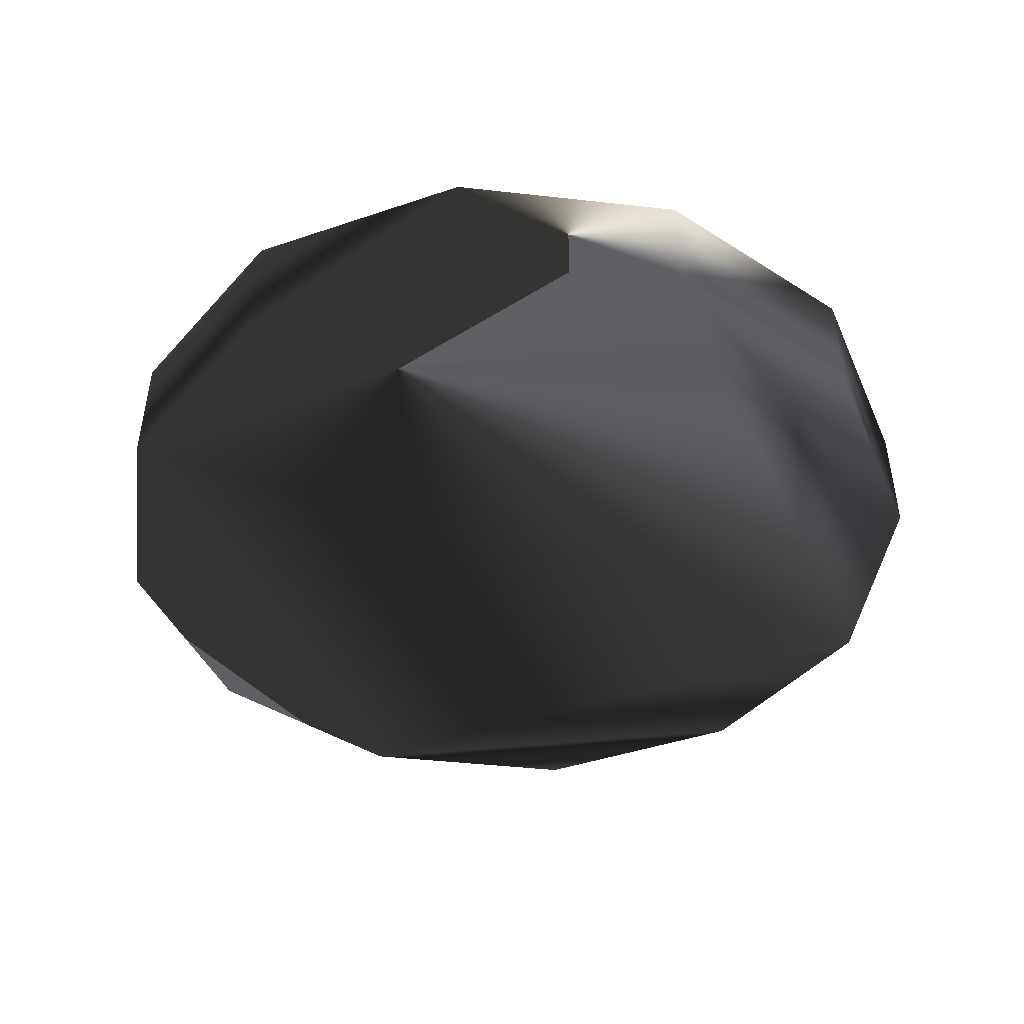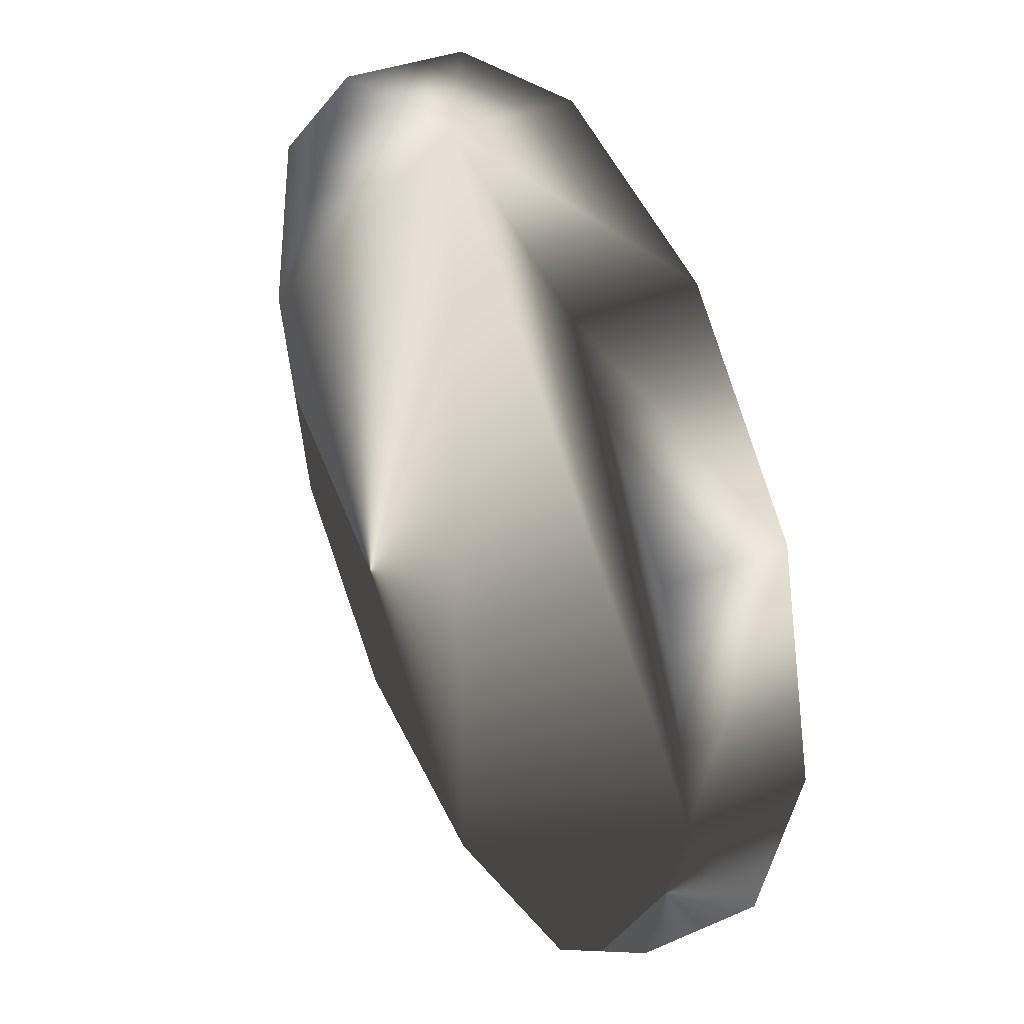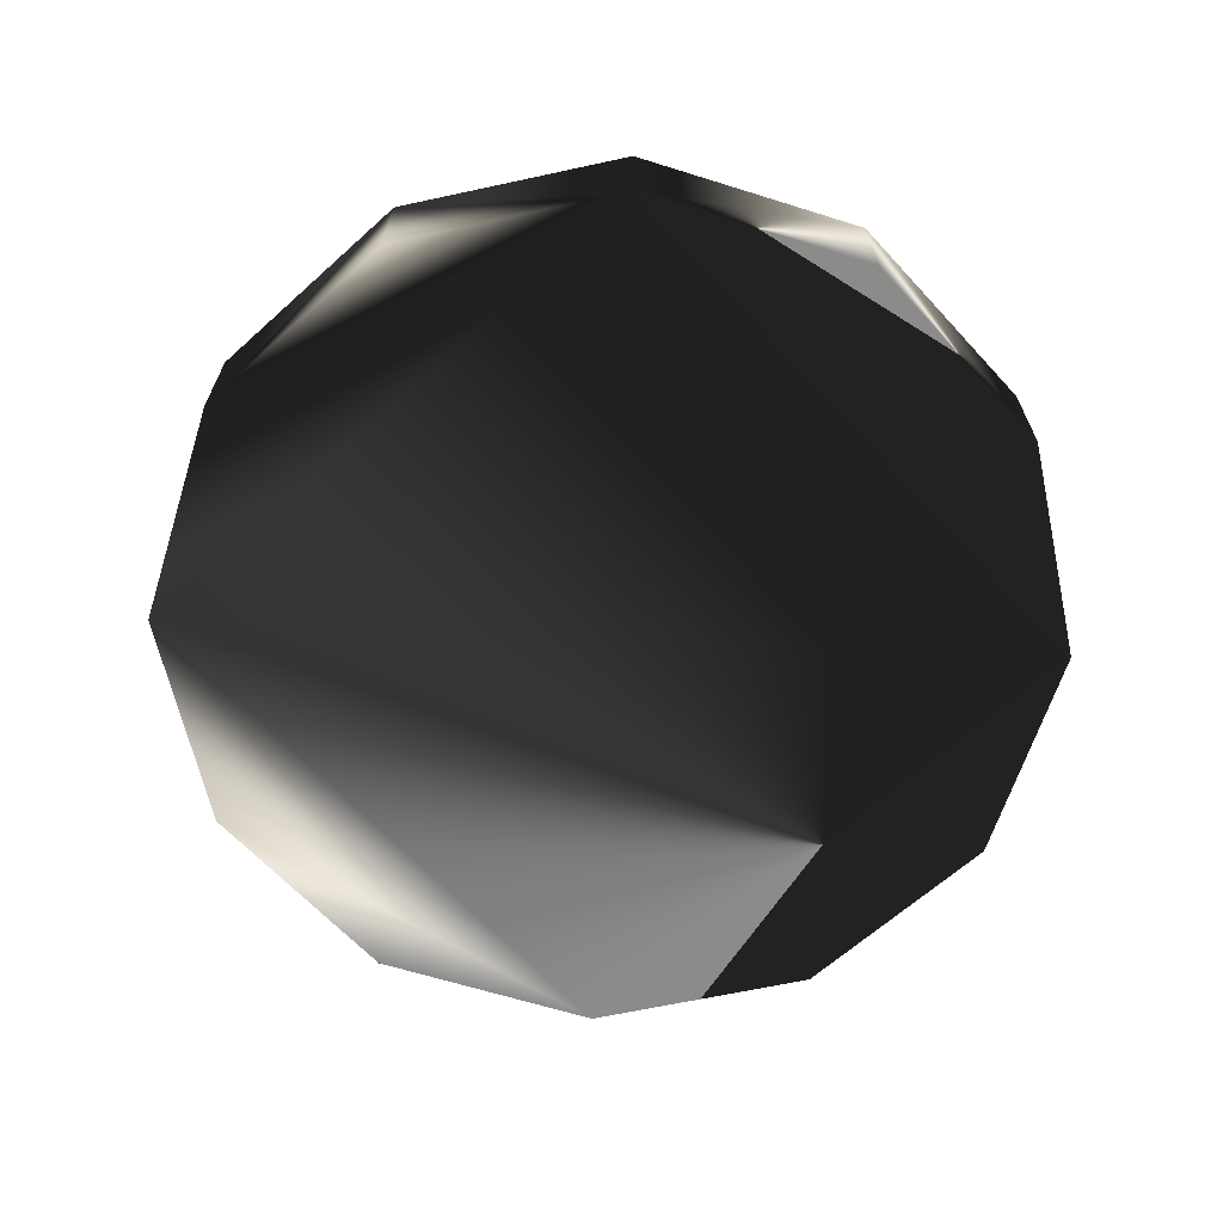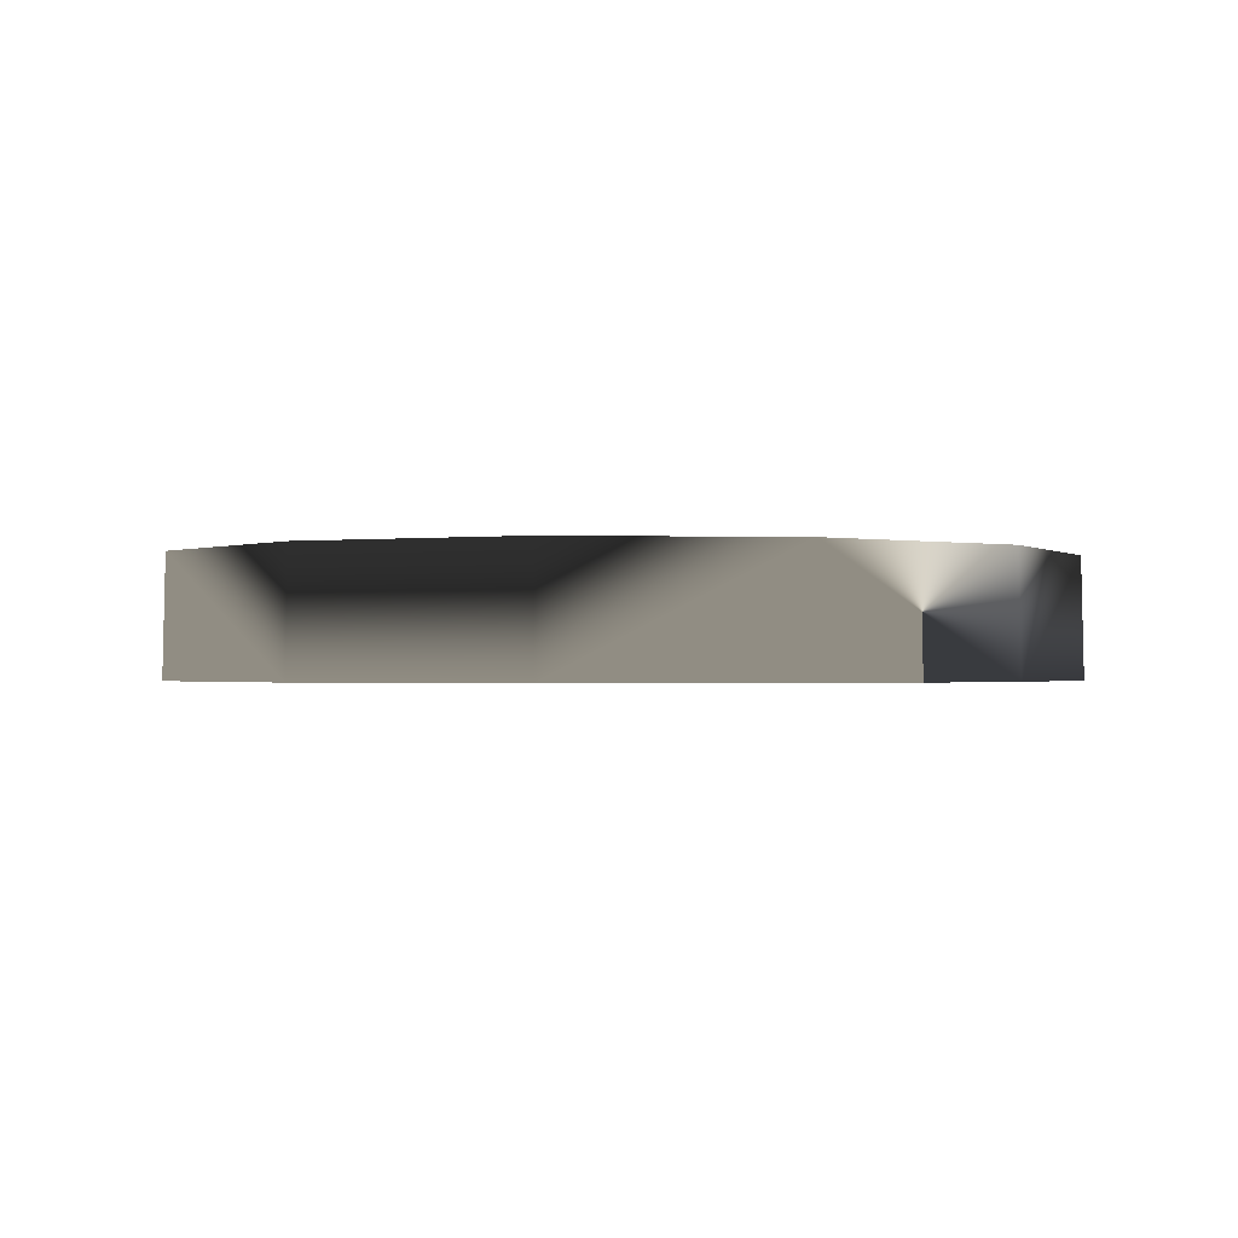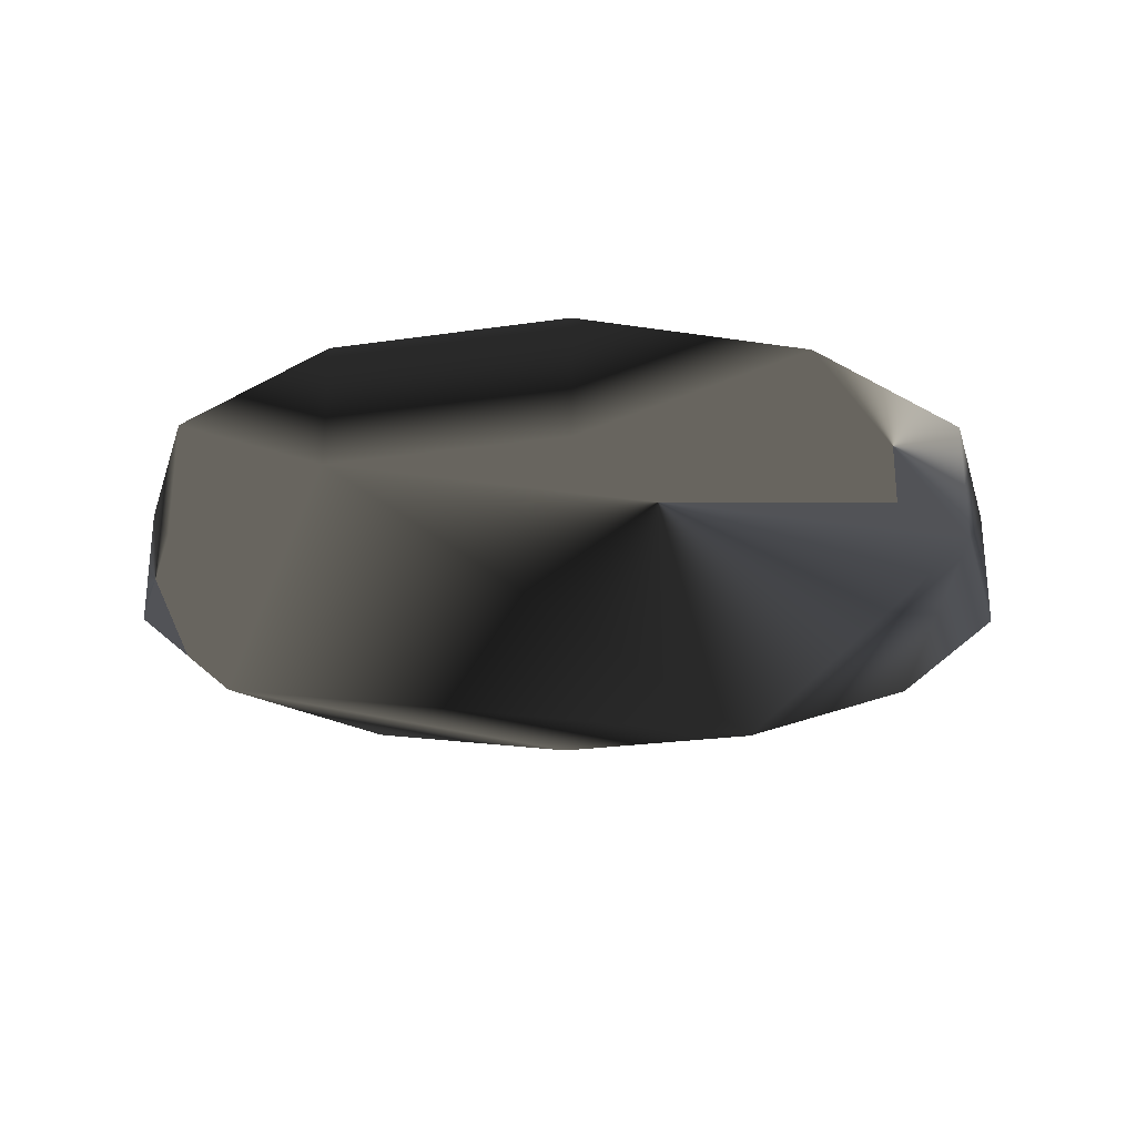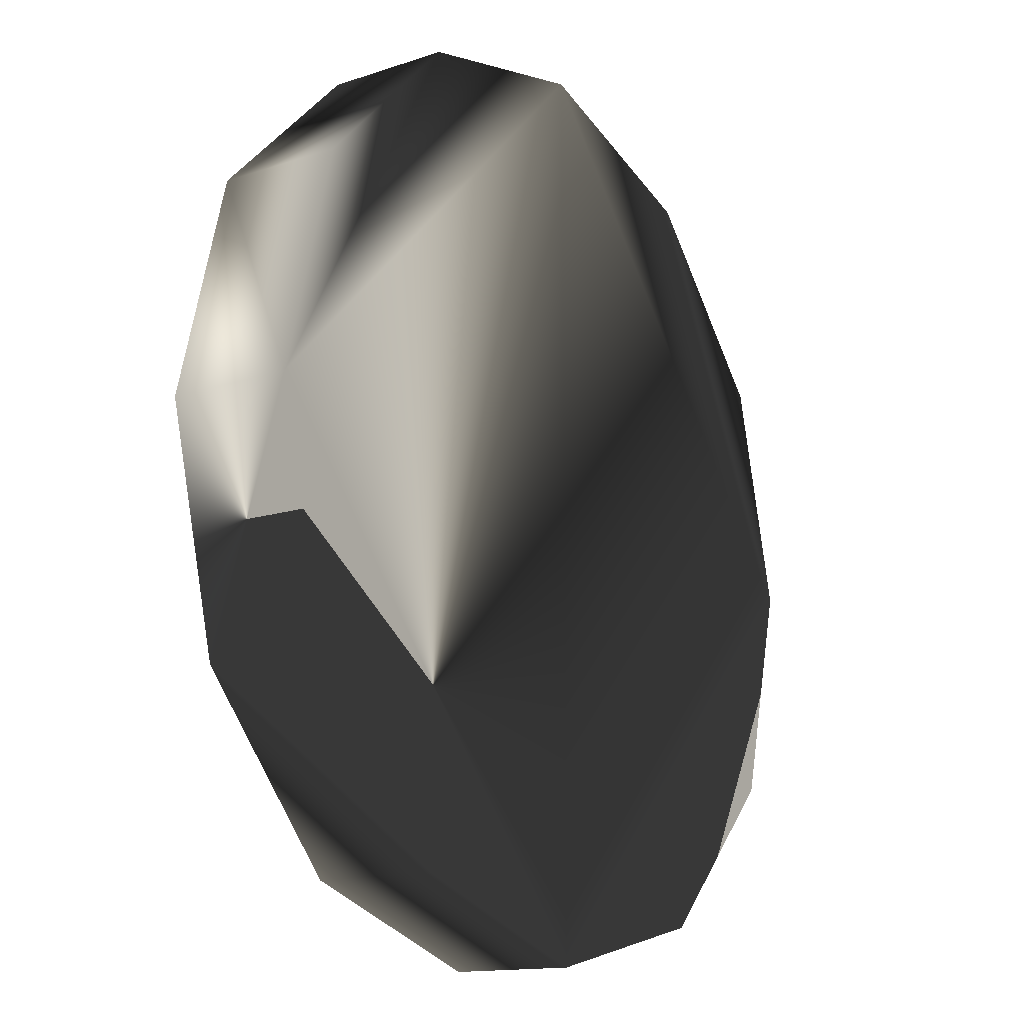
<metadata>
{"format":"obj","ext":"obj","renderer":"f3d","projection":"perspective","resolution":1024,"background":"white","views":[{"elev":-42.0,"azim":-112.7,"up":"+Y"},{"elev":39.2,"azim":62.9,"up":"+Z"},{"elev":-63.7,"azim":87.4,"up":"+Y"},{"elev":-1.0,"azim":-141.2,"up":"+Y"},{"elev":-22.4,"azim":-150.4,"up":"+Y"},{"elev":-16.6,"azim":-57.8,"up":"+Z"}]}
</metadata>
<code>
g pineappleSlice
v 10.32 0 0
v 8.937 0 -5.16
v 5.16 0 -8.937
v -10.32 0 -0
v 0 0 -10.32
v -5.16 0 -8.937
v -8.937 0 -5.16
v -8.937 0 5.16
v -10.26 2.744 -0
v -8.883 2.744 5.129
v -5.129 2.744 8.883
v -5.16 0 8.937
v -0 2.744 10.26
v 5.129 2.744 8.883
v 8.883 2.744 5.129
v -0 0 10.32
v 10.26 2.744 0
v 8.883 2.744 -5.129
v 5.129 2.744 -8.883
v 5.16 0 8.937
v 0 2.744 -10.26
v -5.129 2.744 -8.883
v -8.883 2.744 -5.129
v 8.937 0 5.16
f 21 13 17
f 13 21 9
f 17 13 14
f 19 17 18
f 21 17 19
f 23 21 22
f 9 21 23
f 11 9 10
f 13 9 11
f 17 14 15
f 16 5 1
f 5 16 4
f 4 16 12
f 4 12 8
f 5 4 7
f 5 7 6
f 1 5 3
f 1 3 2
f 20 1 24
f 16 1 20
f 15 20 24
f 20 15 14
f 1 18 17
f 18 1 2
f 21 19 5
f 3 5 19
f 10 4 8
f 4 10 9
f 6 23 22
f 23 6 7
f 11 10 12
f 10 8 12
f 16 14 13
f 14 16 20
f 24 1 15
f 15 1 17
f 3 18 2
f 18 3 19
f 5 22 21
f 22 5 6
f 11 16 13
f 16 11 12
f 9 23 4
f 4 23 7

</code>
